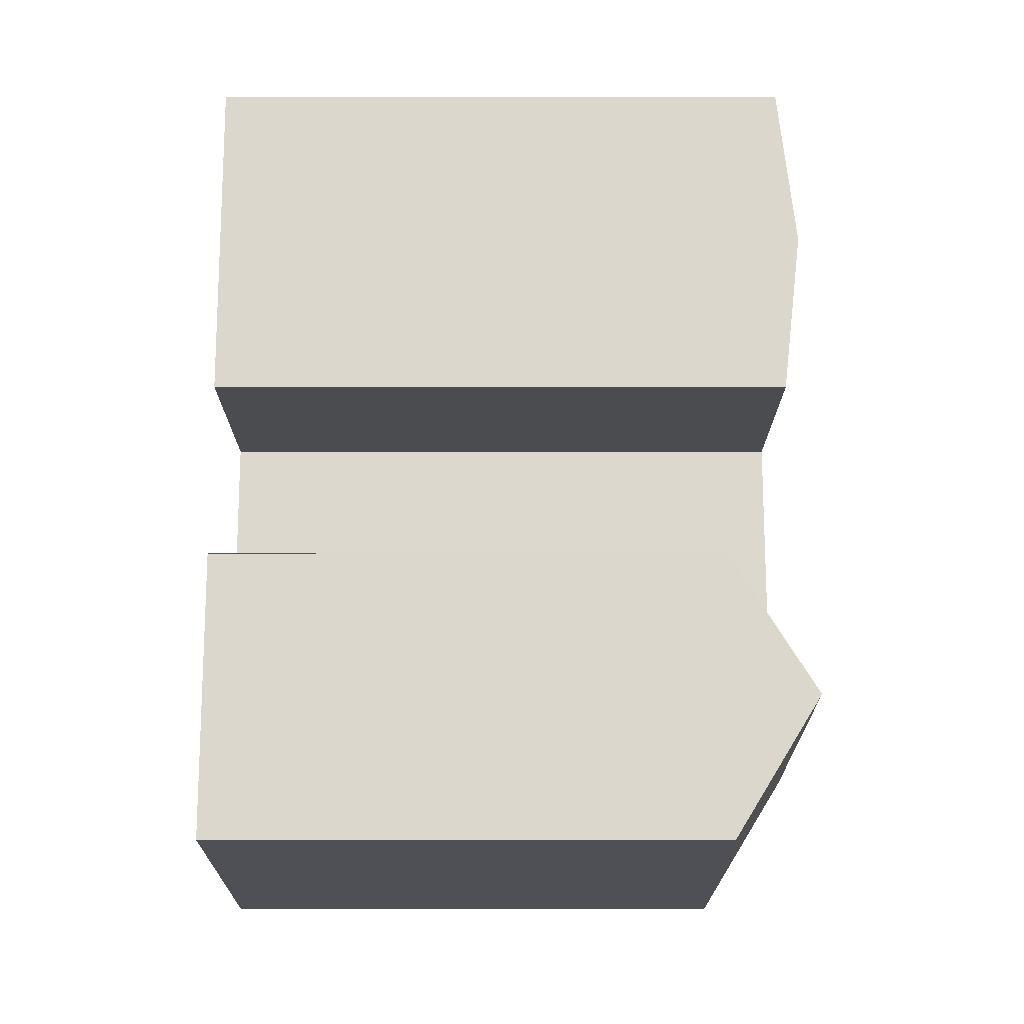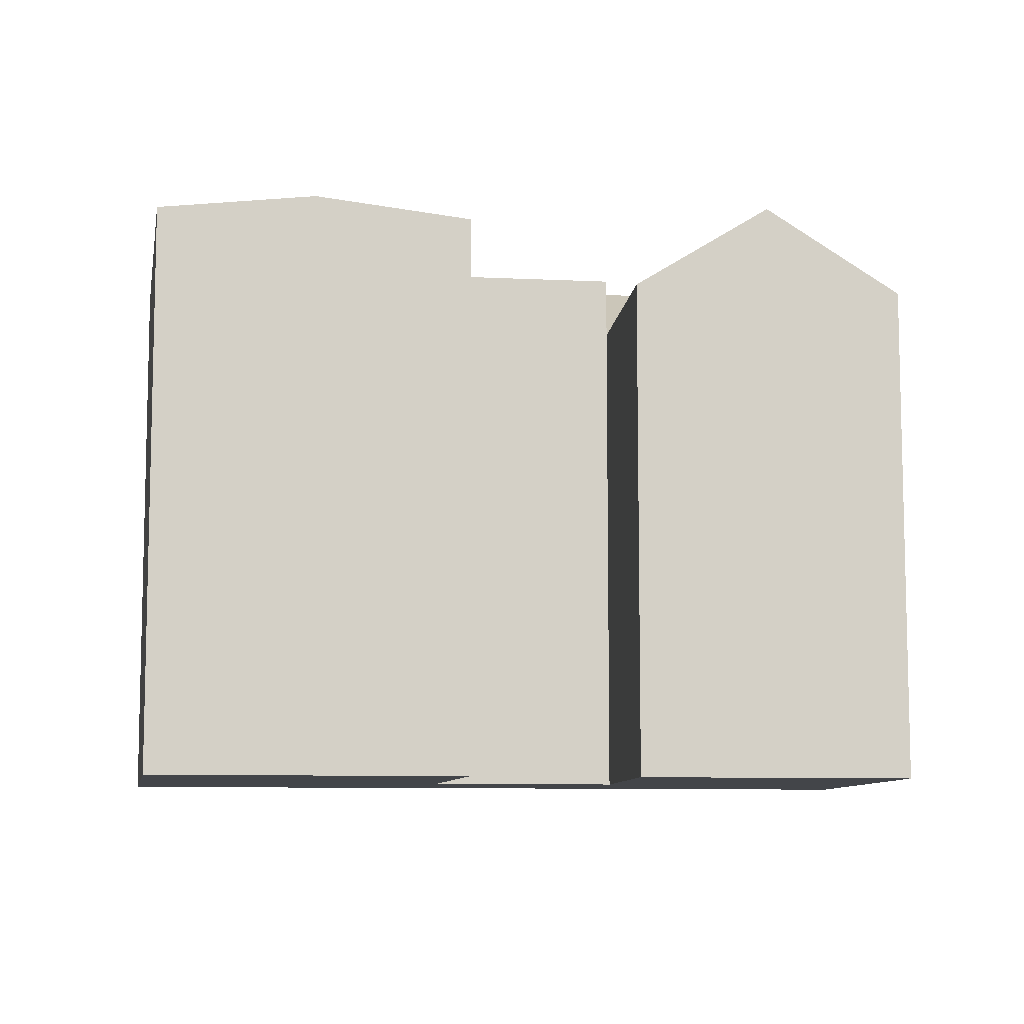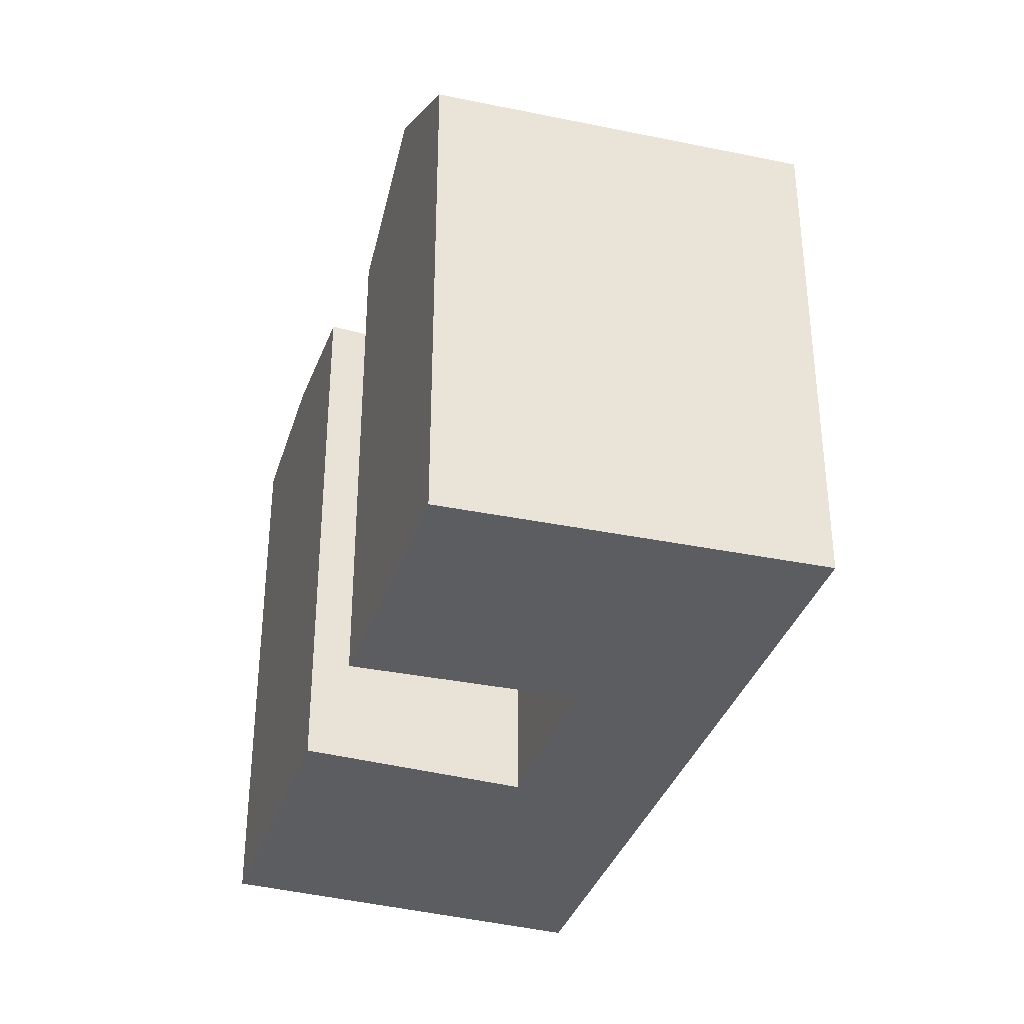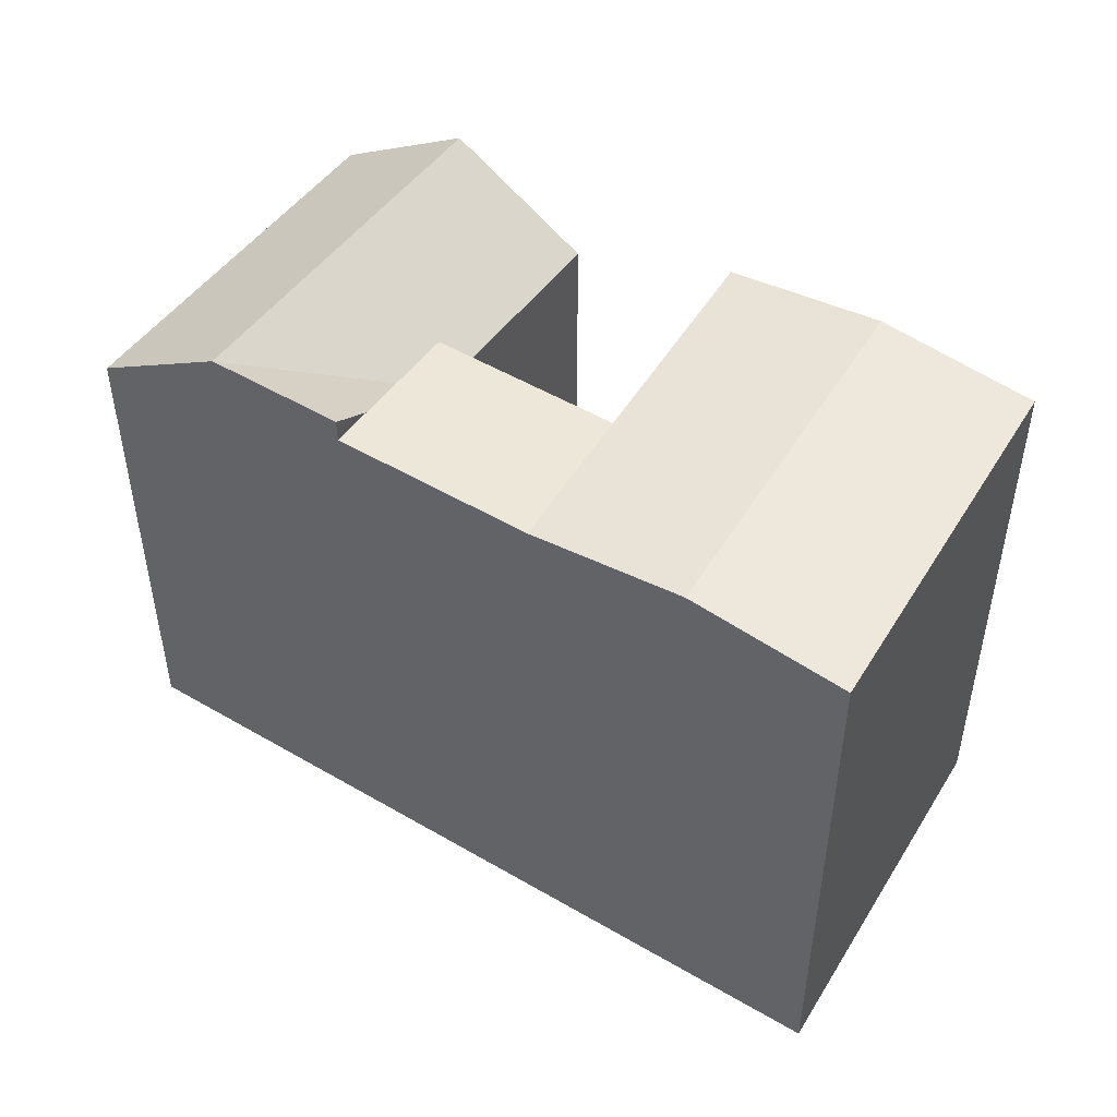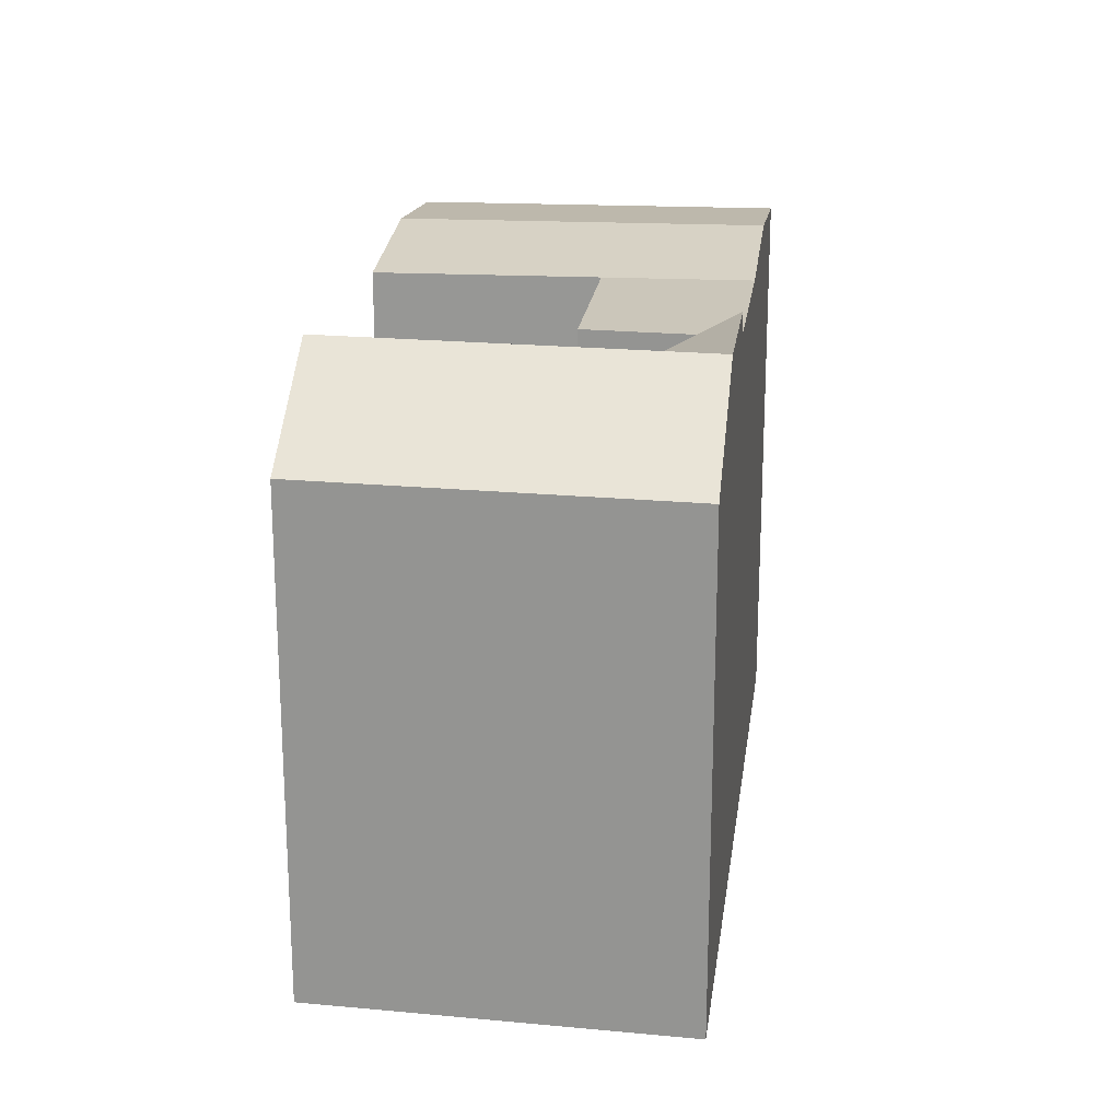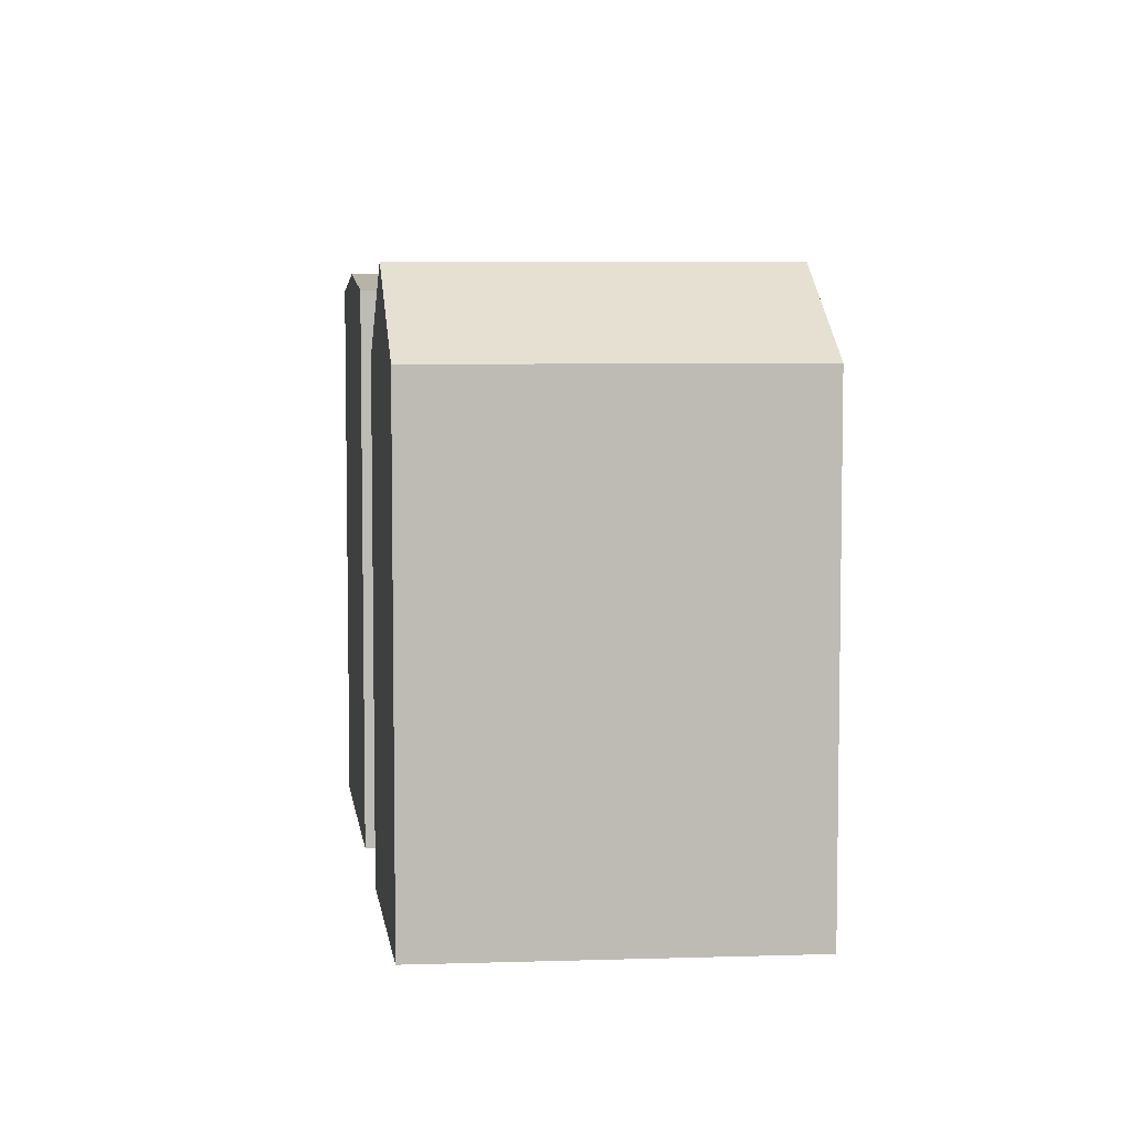
<metadata>
{"format":"obj","ext":"obj","renderer":"f3d","projection":"perspective","resolution":1024,"background":"white","views":[{"elev":-78.5,"azim":90.0,"up":"+Z"},{"elev":-8.8,"azim":143.6,"up":"+Y"},{"elev":-35.7,"azim":-136.1,"up":"+Y"},{"elev":50.0,"azim":4.0,"up":"+Y"},{"elev":21.1,"azim":-111.4,"up":"+Y"},{"elev":6.1,"azim":-126.3,"up":"+Y"}]}
</metadata>
<code>
v  20.3 23.55 4.011
v  24.51 2.764e-16 -4.514
v  20.3 -2.457e-16 4.012
v  24.51 23.55 -4.515
v  36.13 -1.091e-16 1.781
v  36.13 23.55 1.78
v  30.32 24.3 -1.367
v  31.88 23.55 10.39
v  31.87 -6.365e-16 10.39
v  29.09 23.55 16.04
v  17.51 -5.912e-16 9.656
v  29.09 -9.821e-16 16.04
v  17.51 23.55 9.655
v  23.3 24.3 12.85
v  10.13 23.55 5.584
v  10.13 -3.42e-16 5.585
v  11.02 23.55 4.1
v  13.37 20.96 0.1902
v  13.37 23.55 0.1901
v  13.37 -1.169e-17 0.1908
v  3.238 20.96 -5.395
v  8.059 8.22e-16 -13.42
v  3.238 3.303e-16 -5.394
v  8.059 20.96 -13.43
v  18.23 4.845e-16 -7.913
v  18.23 20.96 -7.914
v  13.15 24.54 -10.67
v  10.13 24.54 5.584
v  0 0 0
v  0.000448 20.96 -0.0006631
v  5.065 24.54 2.792
v  26.09 24.3 7.203
v  8.303 24.54 -2.602
g defaultobject
f 1 2 3
f 2 1 4
f 4 5 2
f 5 4 6
f 6 4 7
f 5 8 9
f 8 5 6
f 10 11 12
f 11 10 13
f 13 10 14
f 9 10 12
f 10 9 8
f 11 15 16
f 15 11 13
f 17 18 19
f 19 3 20
f 3 19 1
f 21 22 23
f 22 21 24
f 24 25 22
f 25 24 26
f 26 24 27
f 25 18 20
f 18 25 26
f 28 29 16
f 29 28 30
f 30 28 31
f 30 23 29
f 23 30 21
f 17 15 28
f 3 5 9
f 5 3 2
f 11 9 12
f 9 11 3
f 20 11 16
f 11 20 3
f 22 20 23
f 20 22 25
f 23 16 29
f 16 23 20
f 7 1 32
f 1 7 4
f 6 32 8
f 32 6 7
f 32 13 14
f 13 32 1
f 8 14 10
f 14 8 32
f 1 15 13
f 15 1 19
f 24 33 27
f 33 24 21
f 27 18 26
f 18 27 33
f 21 31 33
f 31 21 30
f 31 18 33
f 31 28 18

</code>
